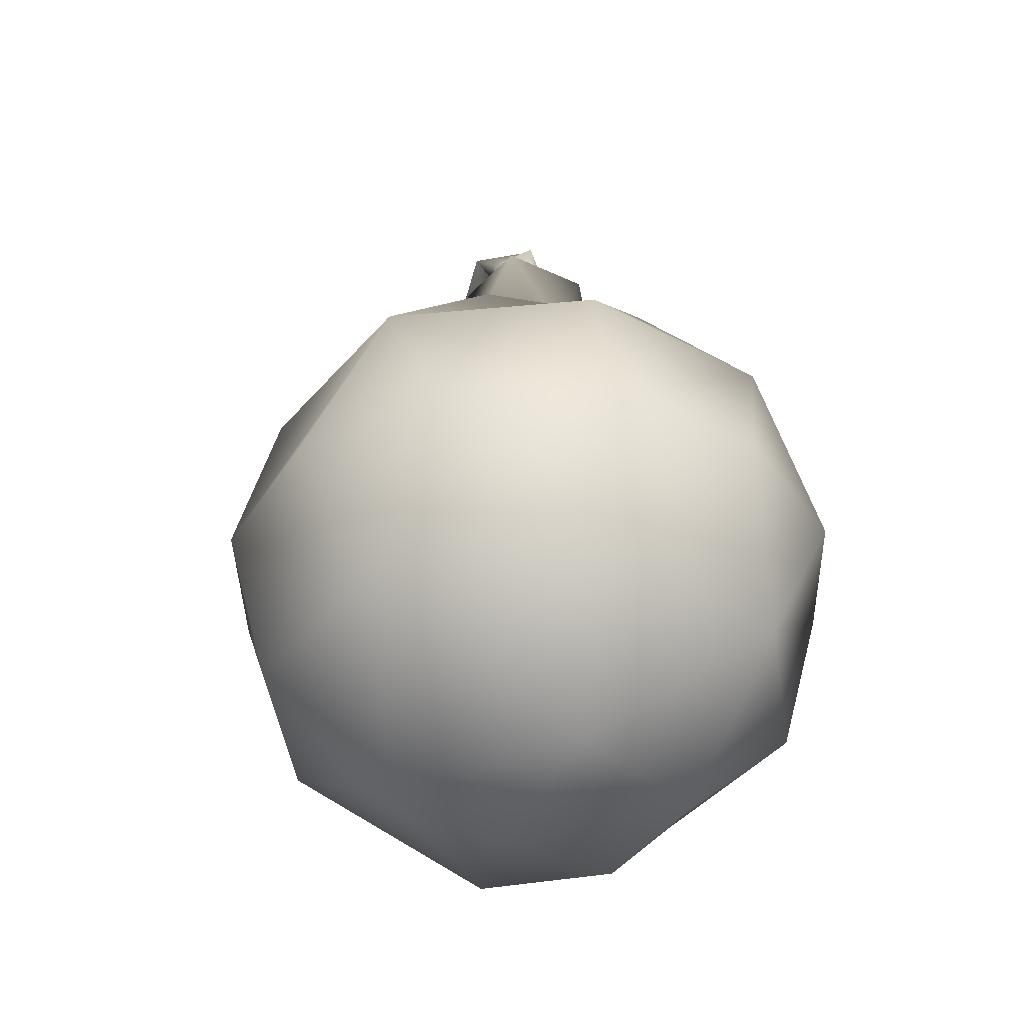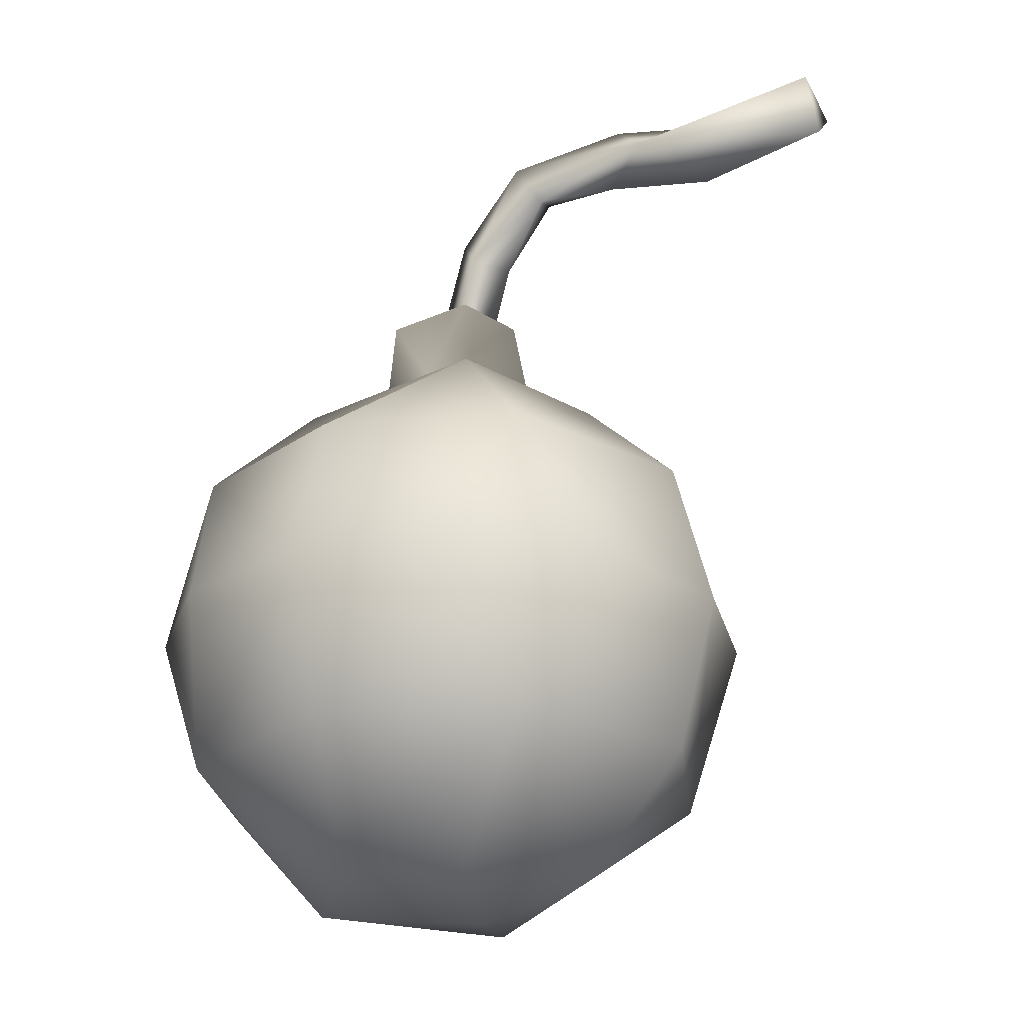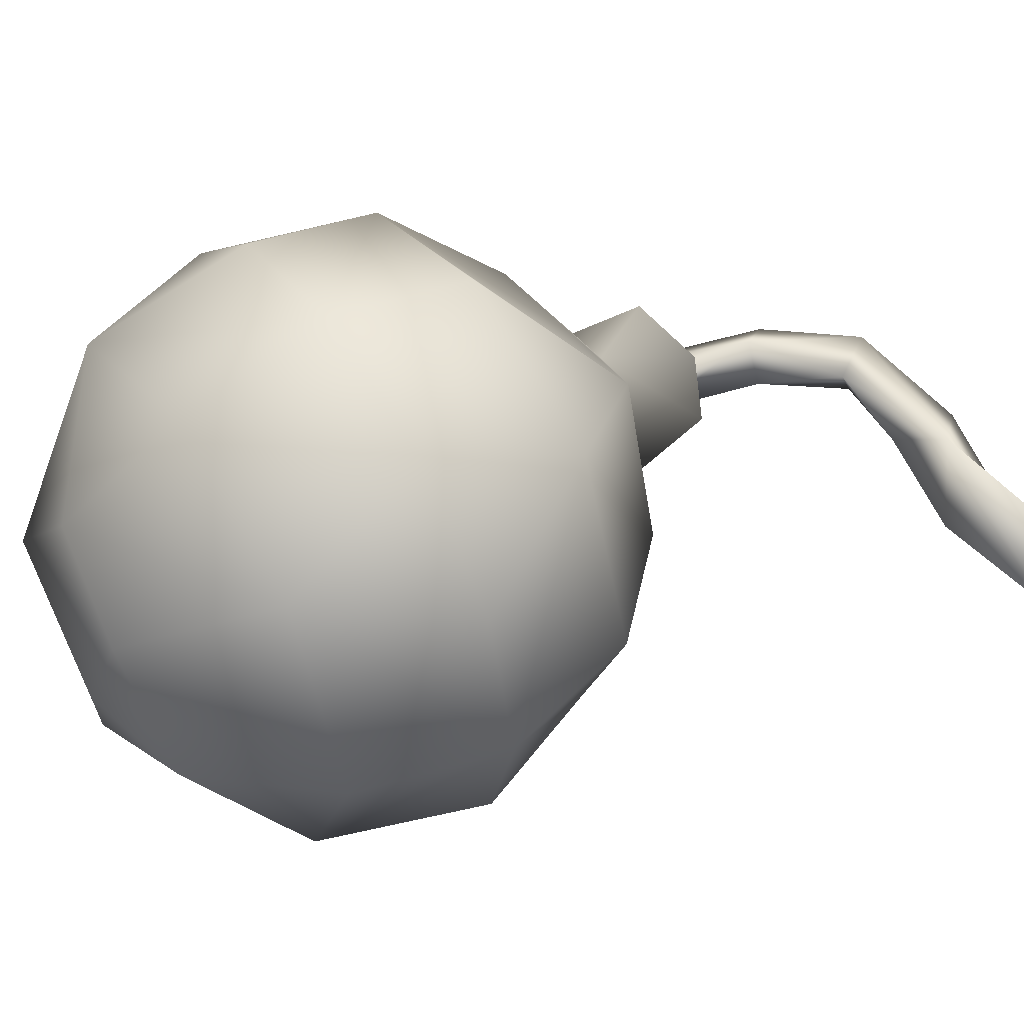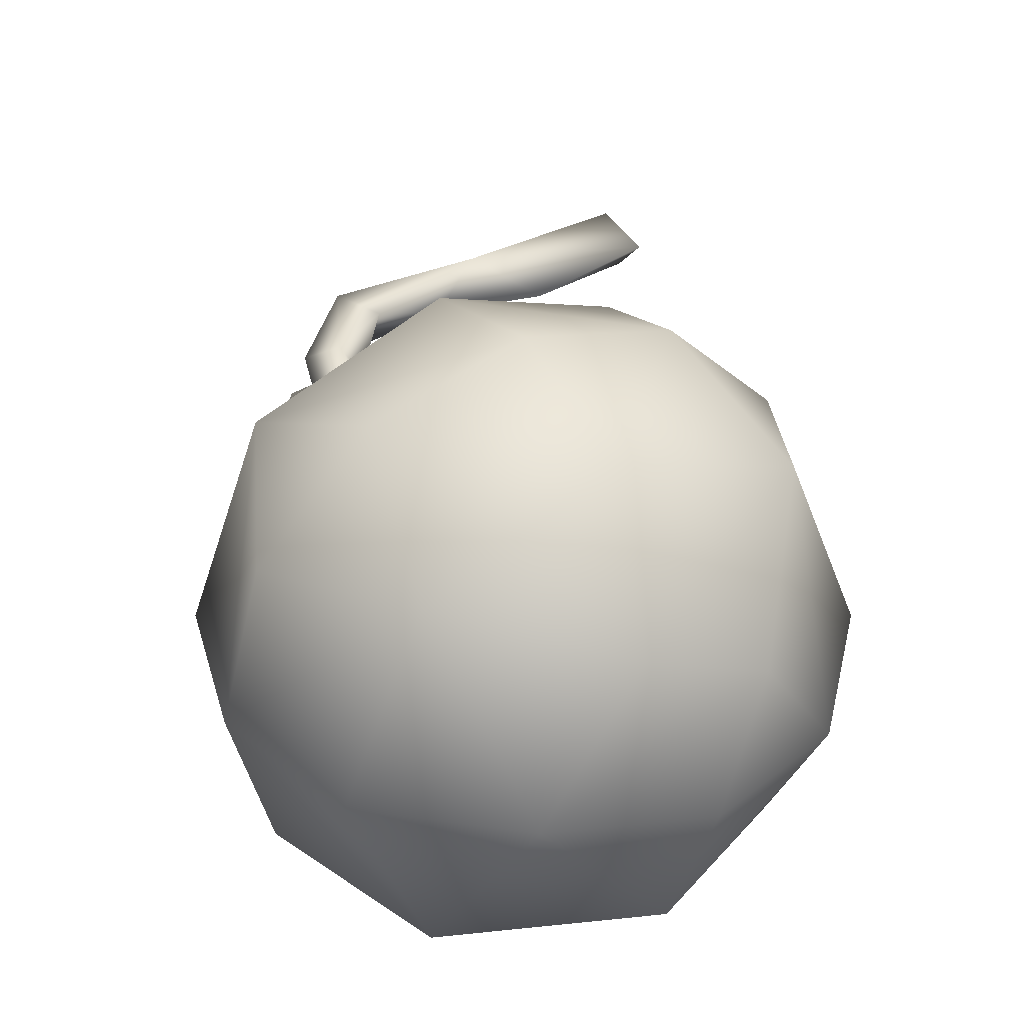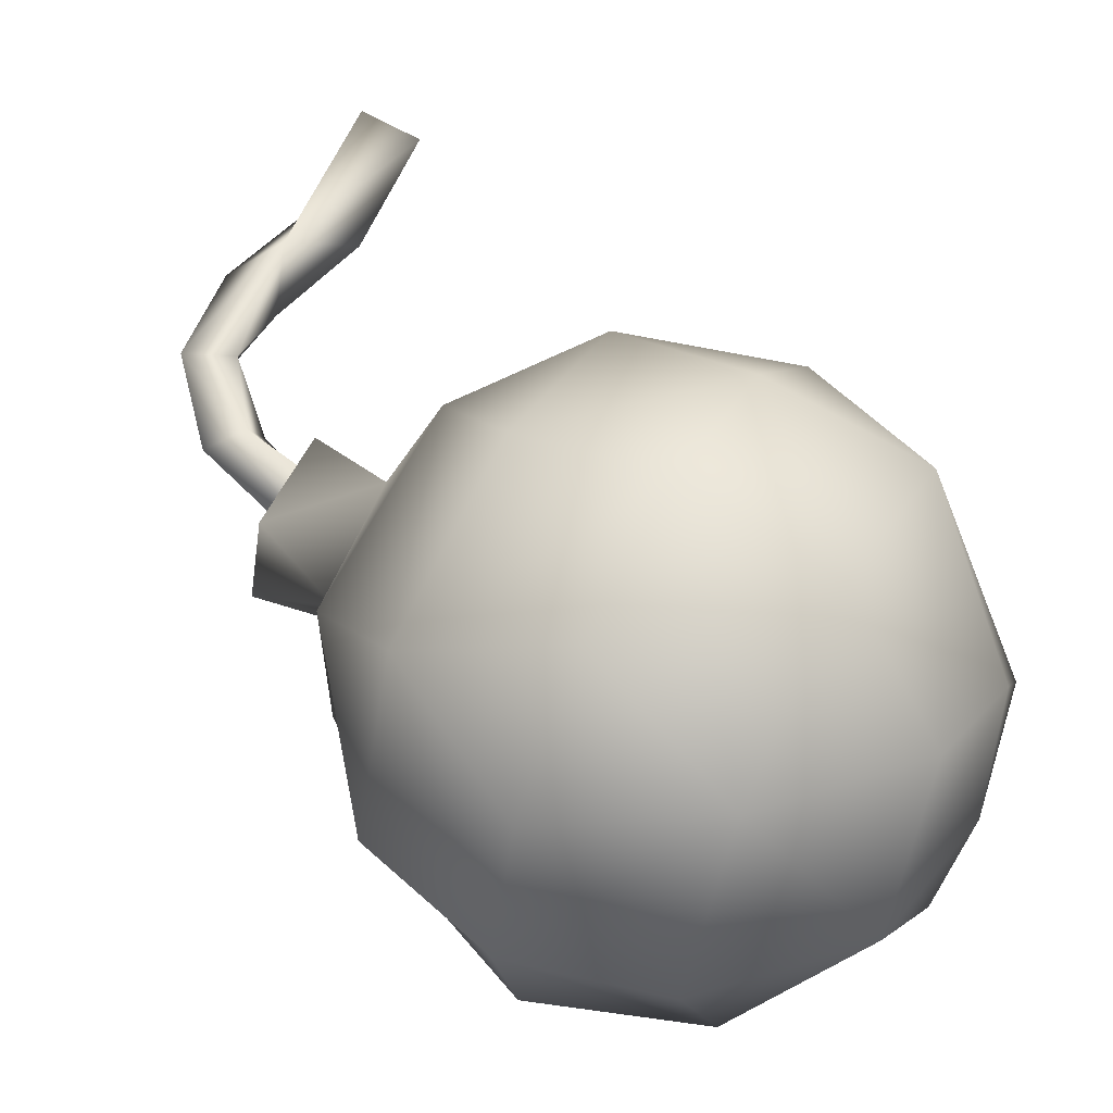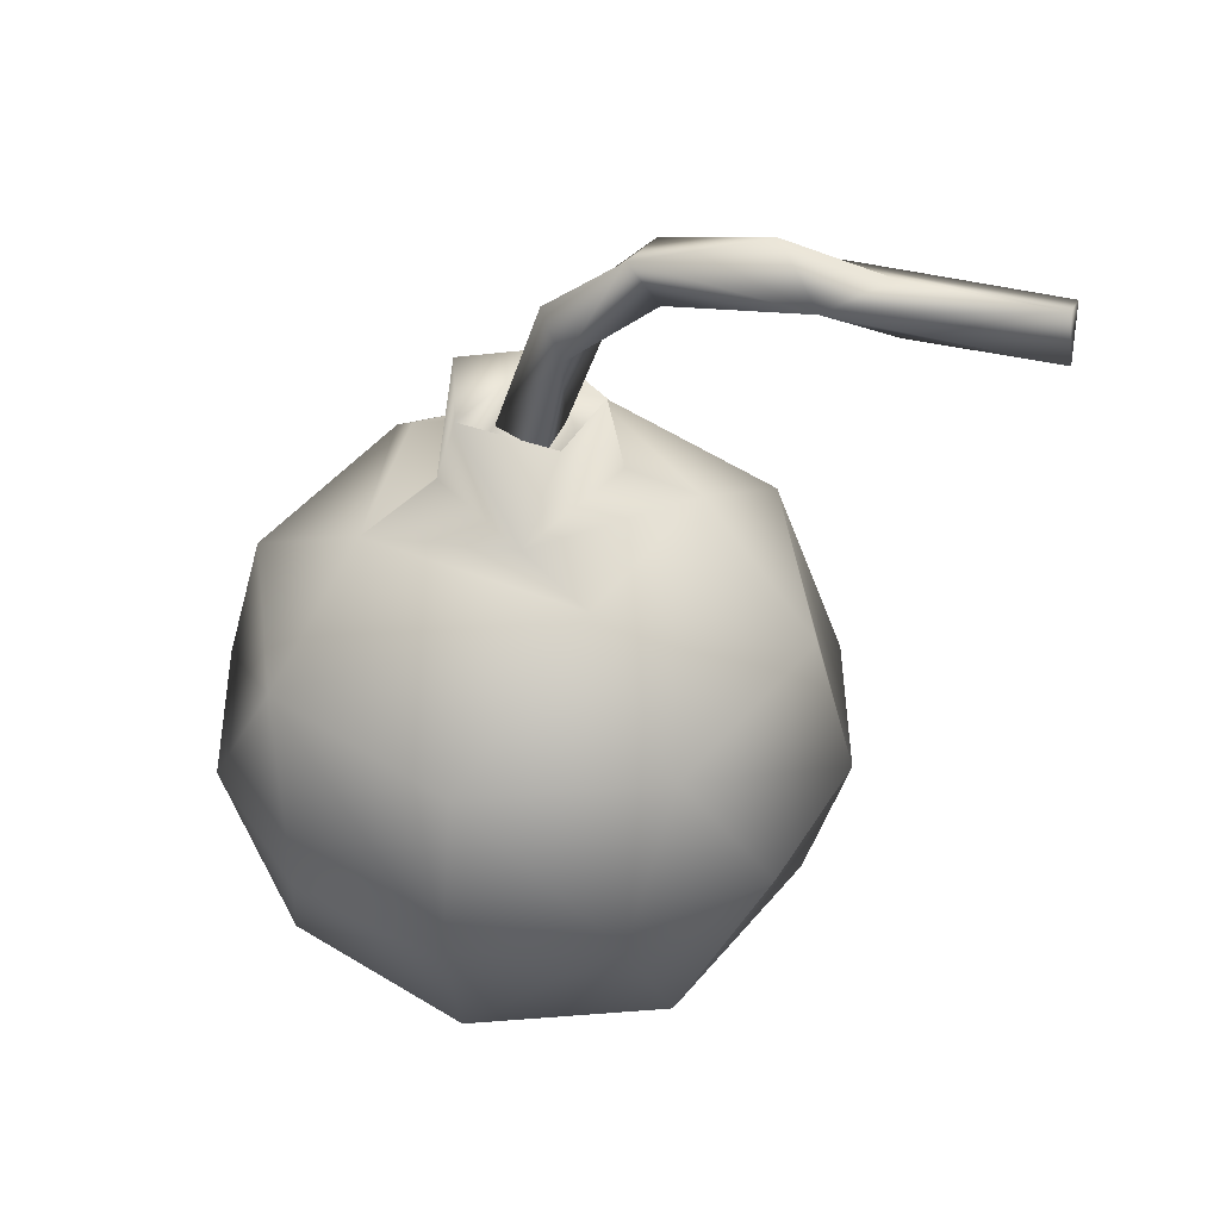
<metadata>
{"format":"obj","ext":"obj","renderer":"f3d","projection":"perspective","resolution":1024,"background":"white","views":[{"elev":-38.1,"azim":-103.7,"up":"+Y"},{"elev":-24.6,"azim":28.4,"up":"+Y"},{"elev":52.2,"azim":57.2,"up":"+Z"},{"elev":36.0,"azim":-30.0,"up":"+Z"},{"elev":55.1,"azim":-61.2,"up":"+Z"},{"elev":44.1,"azim":14.3,"up":"+Y"}]}
</metadata>
<code>
o Bomb_Sphere.001
v 0.8072 1.817 -0.09807
v 1.466 1.795 -0.1072
v 1.023 1.638 -0.03446
v 1.477 1.676 0.02032
v 0.8228 1.785 0.1076
v 1.002 1.854 0
v 1.458 1.885 0.06811
v -0.09781 1.128 0
v 0.08888 1.526 -0.1094
v 0.05112 1.602 0.02681
v 0.133 1.488 0.1091
v 0.07185 1.131 0.08338
v 0.09415 1.131 -0.05954
v 0.2111 1.484 -0.02698
v 0.3371 1.781 -0.1173
v 0.3012 1.838 0.07946
v 0.3915 1.691 0.05579
v 0.6875 1.929 -0
v 0.6445 1.716 -0.02986
v -0.4716 -0.9039 0.04831
v -0.866 -0.5 -0
v -0.6153 -0.5176 -0.6153
v -1 0 0
v -0.866 0.5 0
v -0.6153 0.5176 -0.6153
v -0.866 0 -0.5
v -0.433 0.866 -0.25
v -0.5 0 -0.866
v 0.03453 0.8807 -0.5144
v 0 0 -1
v 0 -0.5 -0.866
v 0 0.5 -0.866
v -0.04706 -0.91 -0.4623
v 0.5 0 -0.866
v 0.6004 -0.5055 -0.6488
v 0.6153 0.5176 -0.6153
v 0.866 0 -0.5
v 0.4805 0.8734 -0.1328
v 0.5137 -0.8816 -0.03705
v 1 0 0
v 0.866 -0.5 -0
v 0.866 0.5 0
v 0.866 -0 0.5
v 0.6004 -0.5055 0.6488
v 0.2875 0.8833 0.4242
v 0.6004 0.5055 0.6488
v 0.2498 -0.9195 0.3328
v 0.5 -0 0.866
v 0 -0.5 0.866
v -0.1258 -0.8727 0.4834
v 0 0.5 0.866
v 0 -0 1
v -0.6153 -0.5176 0.6153
v -0.6153 0.5176 0.6153
v -0.5 -0 0.866
v -0.4242 0.8833 0.2875
v -0.866 -0 0.5
v 0.2167 1.25 -0.05407
v -0.007706 1.25 -0.2262
v -0.2522 1.25 -0.1223
v -0.1912 0.9397 -0.03482
v 0.1258 0.9397 -0.1482
v 0.07985 -0.9655 -0.0952
v 0.06546 0.9397 0.183
v -0.2615 0.9413 0.0576
v -0.1221 0.9413 -0.2518
v 0.2518 0.9413 -0.1221
v 0.05425 0.9417 0.2897
v -0.1661 1.25 0.1507
v 0.1509 1.25 0.196
f 3 2 4
f 5 4 7
f 13 14 11 12
f 8 10 9
f 11 10 8
f 9 10 16 15
f 13 9 14
f 23 24 25 26
f 17 16 11
f 14 15 17
f 18 1 15
f 16 5 18
f 17 19 5
f 1 19 15
f 19 3 5
f 1 3 19
f 2 7 4
f 21 22 20
f 22 21 23 26
f 25 24 56 27
f 22 28 30 31
f 26 28 22
f 27 29 25
f 30 28 25 32
f 33 22 31
f 31 30 34 35
f 30 32 36 34
f 31 35 33
f 35 37 40 41
f 34 37 35
f 29 38 36
f 40 37 36 42
f 39 35 41
f 44 41 40 43
f 46 42 38 45
f 40 42 46 43
f 41 44 39
f 50 47 44 49
f 44 43 48
f 48 46 51 52
f 49 44 48 52
f 52 51 54 55
f 49 53 50
f 53 49 52 55
f 54 51 45 56
f 23 57 54 24
f 55 57 53
f 1 6 7 2
f 33 63 20
f 20 63 47
f 20 53 21
f 53 57 23 21
f 56 65 66 27
f 38 67 68 45
f 66 29 27
f 66 67 29
f 68 67 58 70
f 66 60 59
f 61 59 69
f 68 70 69
f 64 70 58
f 64 69 70
f 65 69 60
f 67 59 58
f 62 58 59
f 63 33 39
f 47 63 39
f 1 2 3
f 3 4 5
f 5 7 6
f 13 8 9
f 12 11 8
f 11 16 10
f 14 17 11
f 14 9 15
f 16 18 15
f 16 17 5
f 15 19 17
f 18 6 1
f 18 5 6
f 26 25 28
f 20 22 33
f 25 29 32
f 36 32 29
f 33 35 39
f 34 36 37
f 36 38 42
f 39 44 47
f 43 46 48
f 46 45 51
f 50 53 20
f 55 54 57
f 69 59 60
f 61 64 62
f 54 56 24
f 29 67 38
f 45 68 56
f 68 65 56
f 65 68 69
f 62 64 58
f 66 65 60
f 67 66 59
f 61 62 59
f 64 61 69
f 20 47 50

</code>
